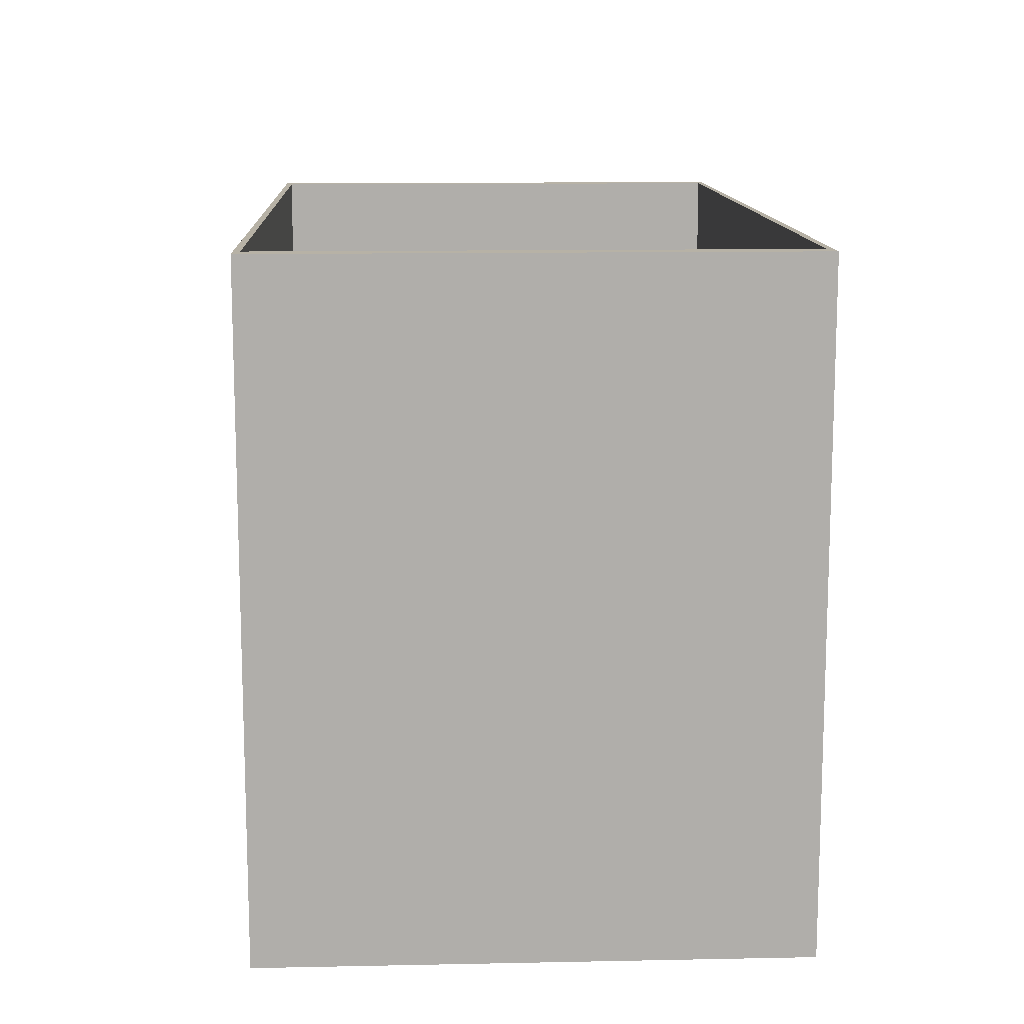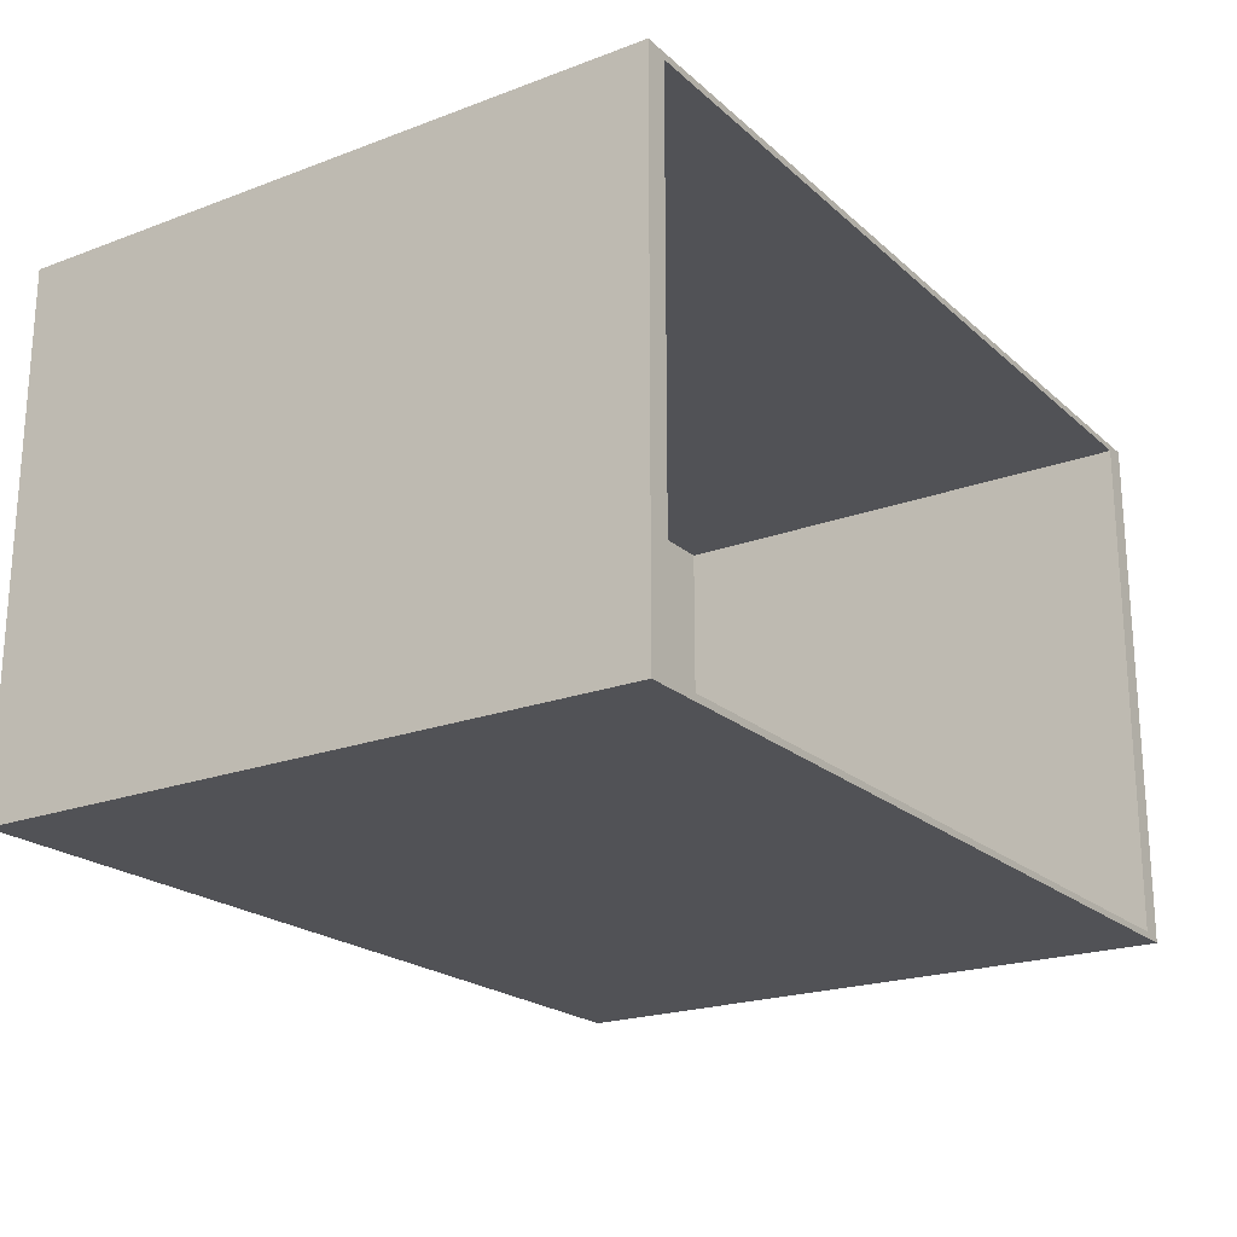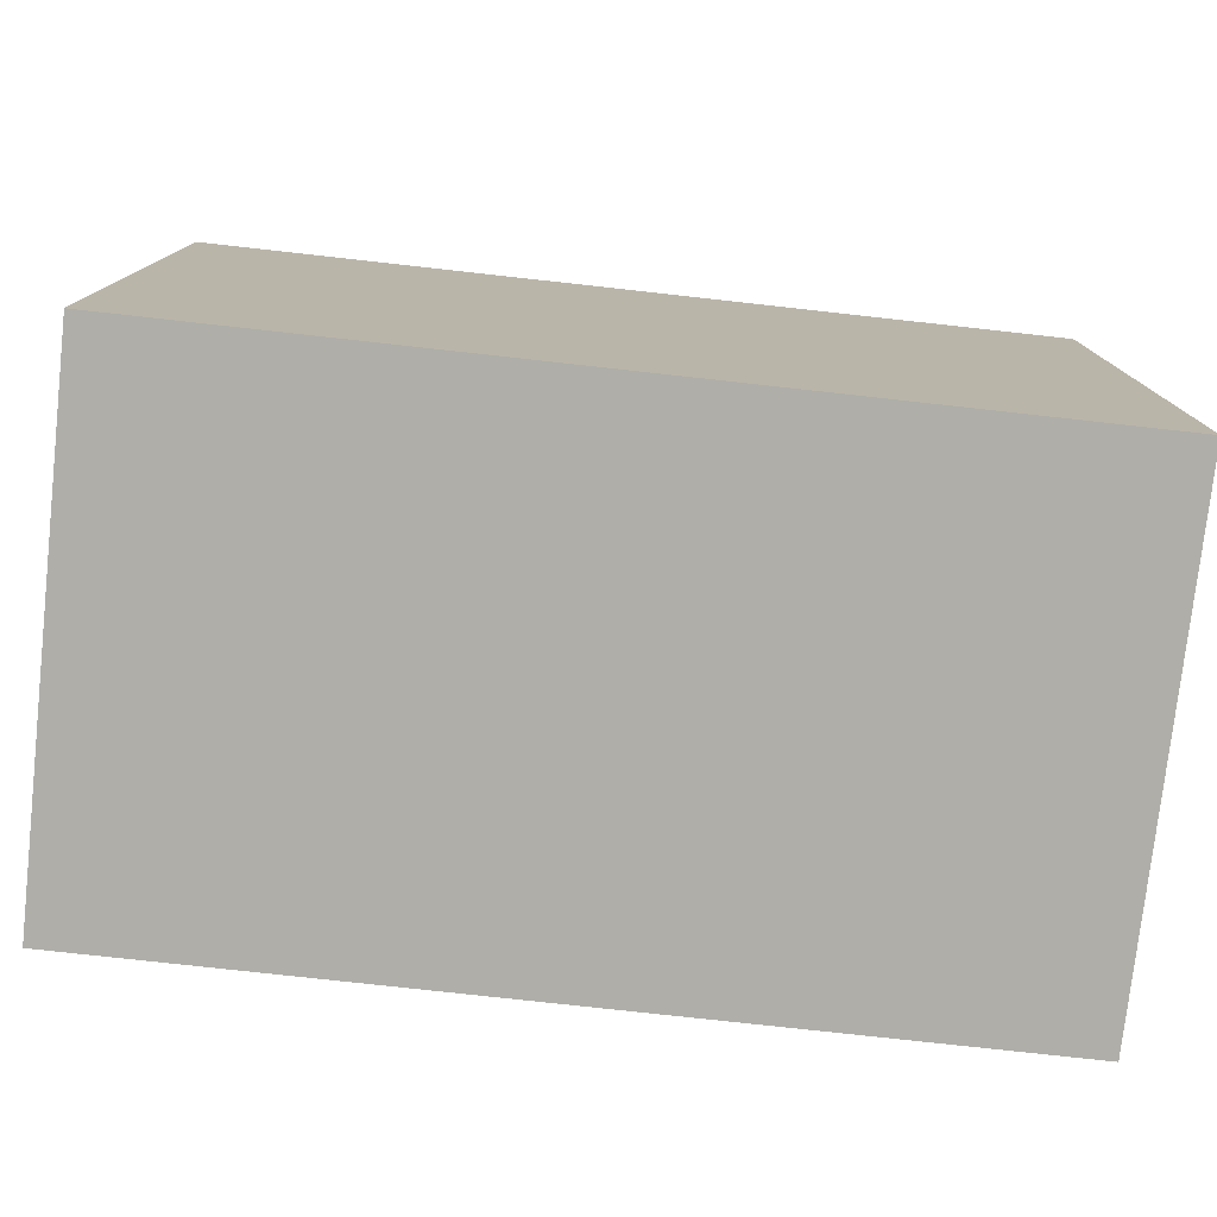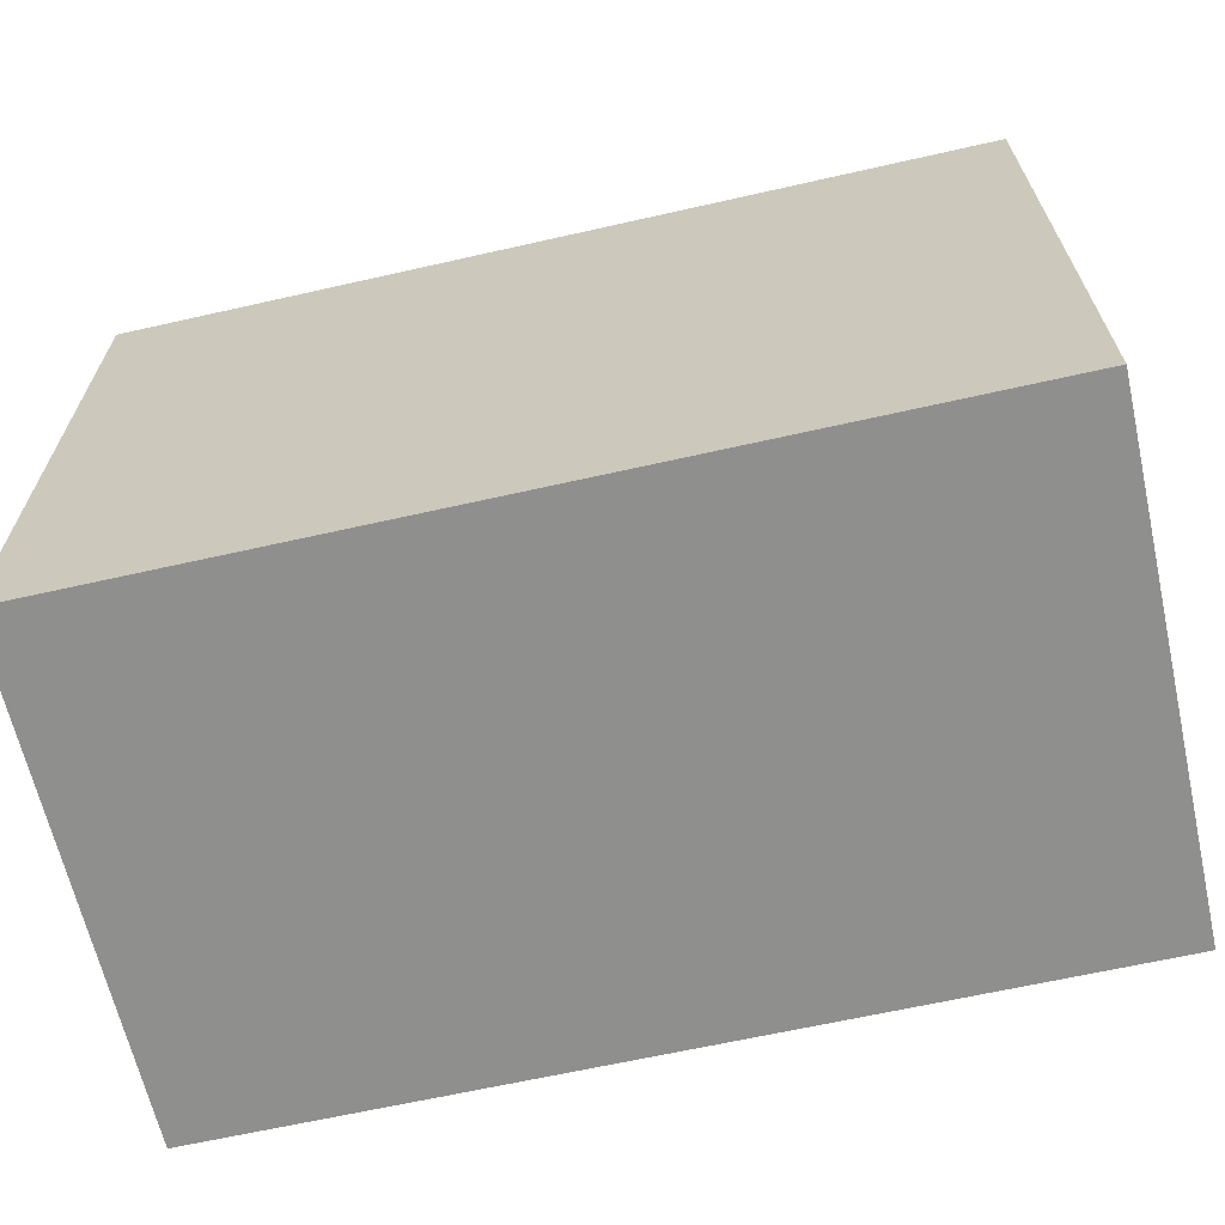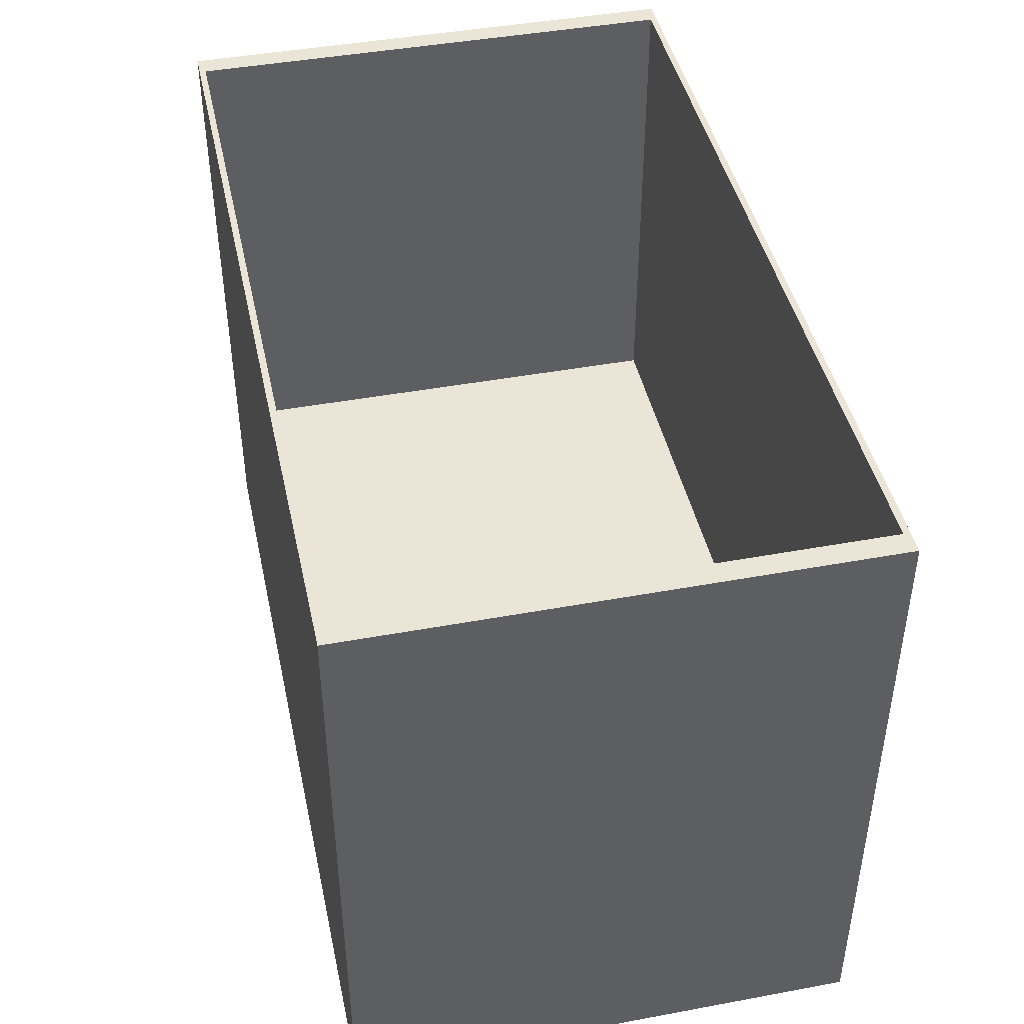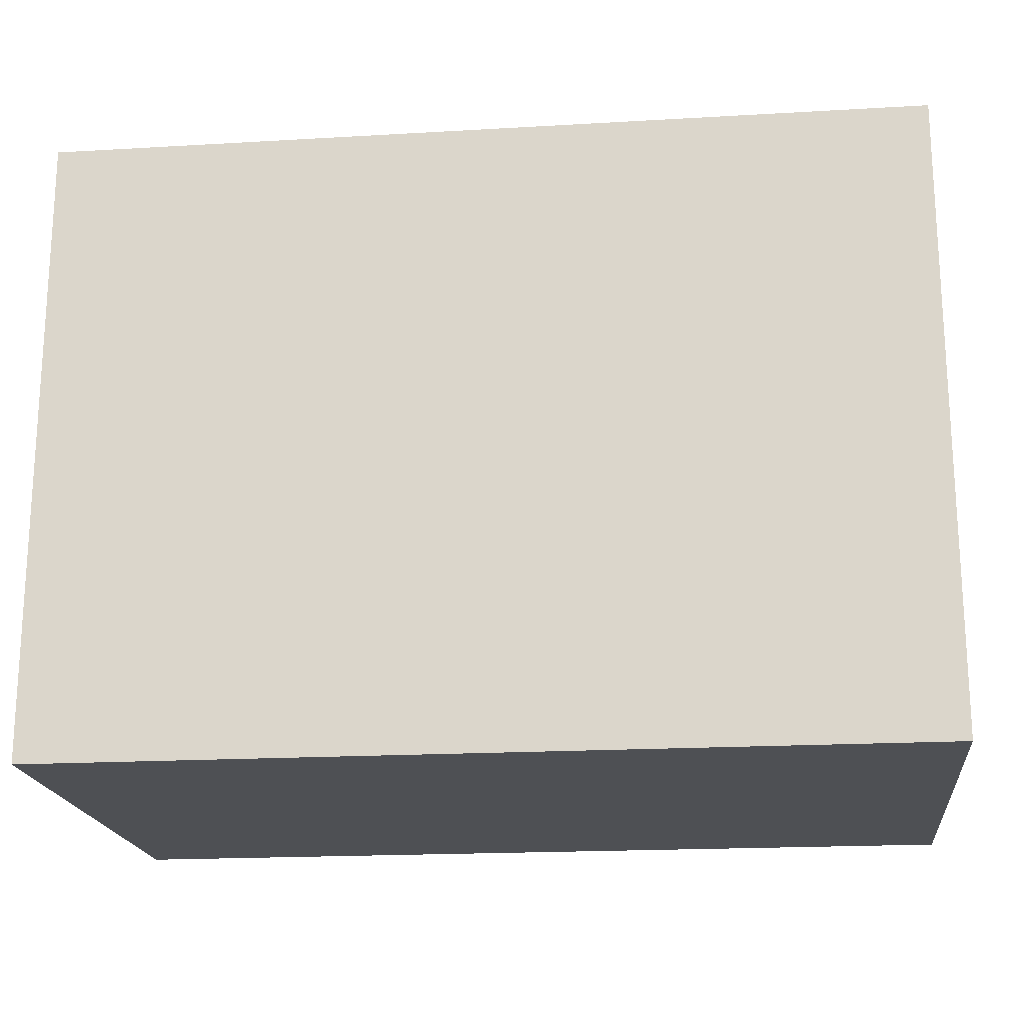
<metadata>
{"format":"obj","ext":"obj","renderer":"f3d","projection":"perspective","resolution":1024,"background":"white","views":[{"elev":12.4,"azim":87.3,"up":"+Y"},{"elev":-21.3,"azim":123.6,"up":"+Z"},{"elev":-77.5,"azim":-6.3,"up":"+Y"},{"elev":-65.1,"azim":-167.2,"up":"+Y"},{"elev":44.1,"azim":77.8,"up":"+Y"},{"elev":-19.0,"azim":-173.7,"up":"+Y"}]}
</metadata>
<code>
o Cube.002
v 1.849 -0.596 1.046
v 1.757 -0.596 1.073
v 1.757 -0.596 1.046
v 1.849 -0 1.046
v 1.849 -0.596 1.073
v -1.849 -0 1.046
v -1.849 2.086 -1.046
v -1.849 0 -1.046
v -1.849 -0.596 1.046
v -1.849 -0 1.073
v -1.849 -0.596 -1.073
v -1.849 0 -1.073
v 1.849 0 -1.073
v 1.849 -0.596 -1.046
v 1.849 -0.596 -1.073
v 1.757 -0.596 -1.046
v 1.757 -0.596 -1.073
v -1.849 -0.596 -1.046
v 1.849 0 -1.046
v -1.849 2.086 -1.073
v -1.757 -0.596 -1.046
v -1.757 -0 1.046
v 1.757 2.086 1.046
v 1.757 -0 1.046
v -1.757 -0.596 -1.073
v -1.757 -0 1.073
v -1.849 -0.596 1.073
v -1.757 -0.596 1.073
v -1.757 -0.596 1.046
v 1.757 0 -1.046
v -1.757 0 -1.046
v -1.757 0 -1.073
v -1.757 2.086 -1.046
v -1.757 2.086 1.046
v -1.849 2.086 1.073
v -1.757 2.086 1.073
v 1.849 2.086 -1.046
v 1.757 2.086 -1.046
v -1.849 2.086 1.046
v -1.757 2.086 -1.073
v 1.849 -0 1.073
v 1.757 2.086 1.073
v 1.757 -0 1.073
v 1.757 0 -1.073
v 1.849 2.086 -1.073
v 1.849 2.086 1.046
v 1.849 2.086 1.073
v 1.757 2.086 -1.073
f 1 2 3
f 4 5 1
f 6 7 8
f 9 10 6
f 11 8 12
f 13 14 15
f 15 16 17
f 18 6 8
f 19 1 14
f 8 20 12
f 14 3 16
f 21 9 18
f 22 23 24
f 25 18 11
f 26 27 28
f 29 27 9
f 16 29 21
f 22 30 31
f 17 21 25
f 25 12 32
f 3 28 29
f 30 33 31
f 34 35 36
f 23 37 38
f 39 33 7
f 7 33 40
f 31 34 22
f 13 37 19
f 12 40 32
f 41 42 43
f 44 45 13
f 19 46 4
f 43 36 26
f 10 39 6
f 4 47 41
f 26 35 10
f 32 48 44
f 24 38 30
f 1 5 2
f 4 41 5
f 6 39 7
f 9 27 10
f 11 18 8
f 13 19 14
f 15 14 16
f 18 9 6
f 19 4 1
f 8 7 20
f 14 1 3
f 21 29 9
f 22 34 23
f 25 21 18
f 41 43 5
f 43 26 2
f 5 43 2
f 26 10 27
f 28 2 26
f 29 28 27
f 16 3 29
f 22 24 30
f 17 16 21
f 32 44 25
f 44 13 17
f 25 44 17
f 13 15 17
f 25 11 12
f 3 2 28
f 30 38 33
f 36 42 34
f 42 47 23
f 34 42 23
f 47 46 23
f 34 39 35
f 23 46 37
f 39 34 33
f 38 37 45
f 45 48 38
f 48 40 33
f 33 38 48
f 20 7 40
f 31 33 34
f 13 45 37
f 12 20 40
f 41 47 42
f 44 48 45
f 19 37 46
f 43 42 36
f 10 35 39
f 4 46 47
f 26 36 35
f 32 40 48
f 24 23 38

</code>
